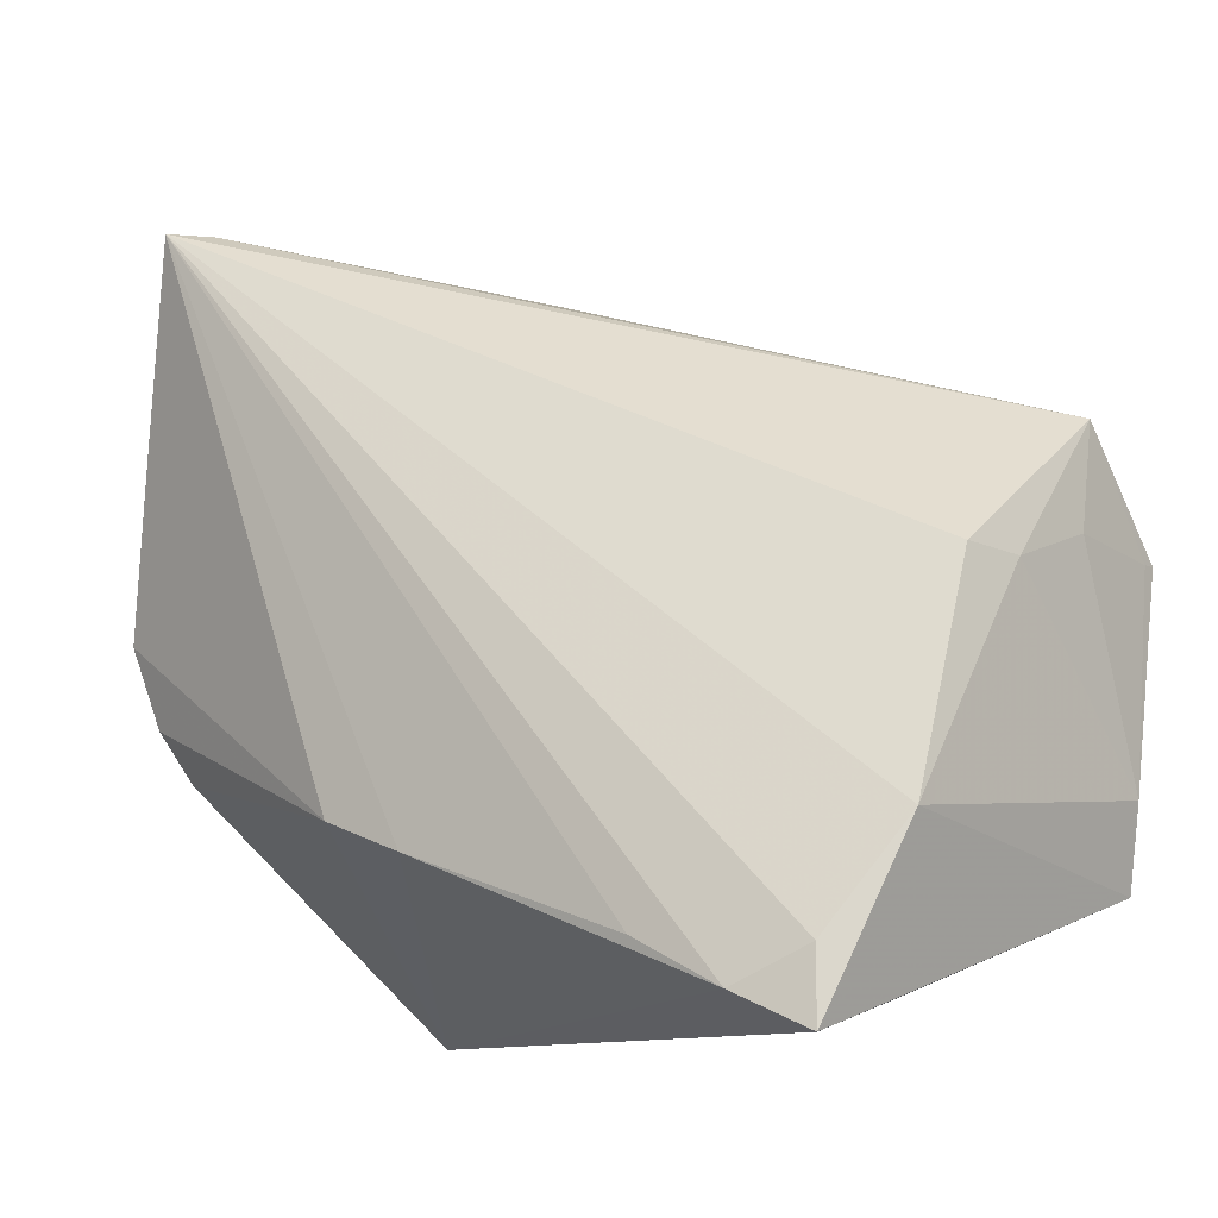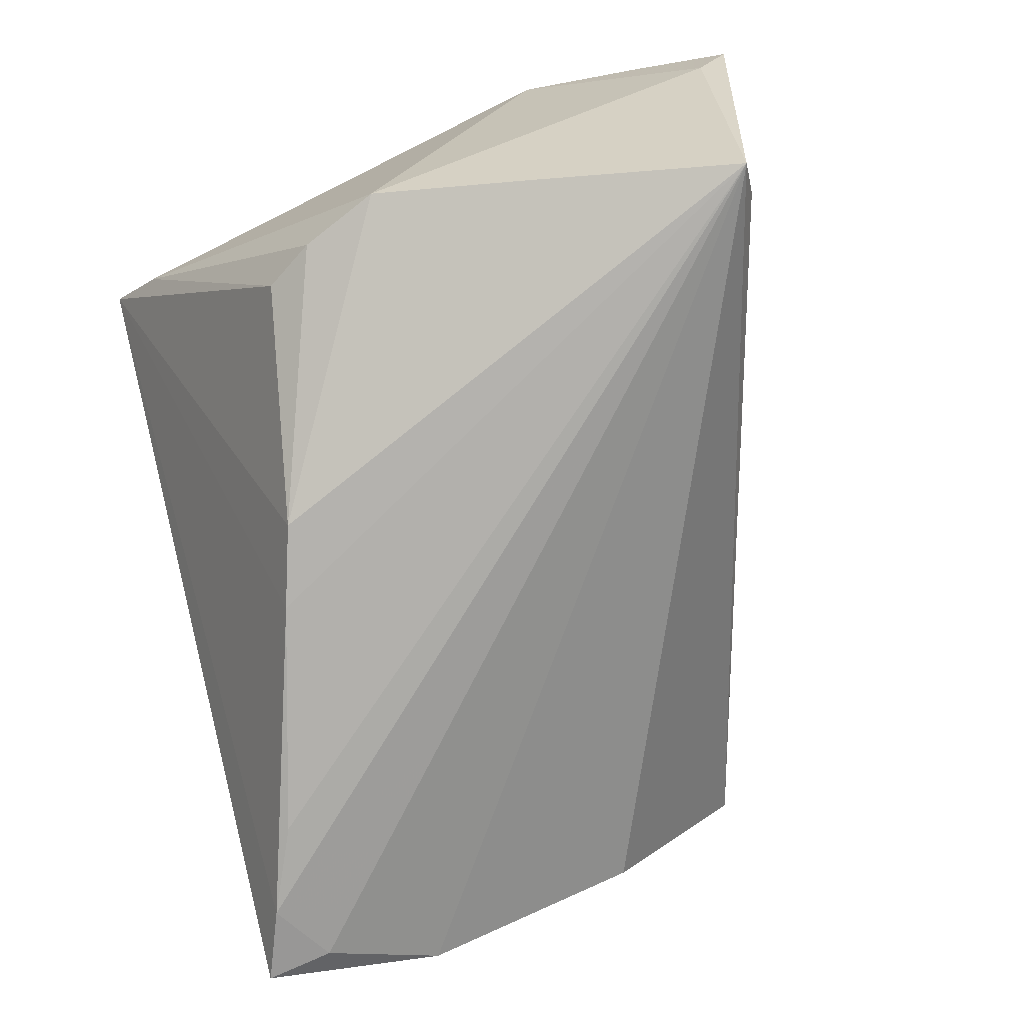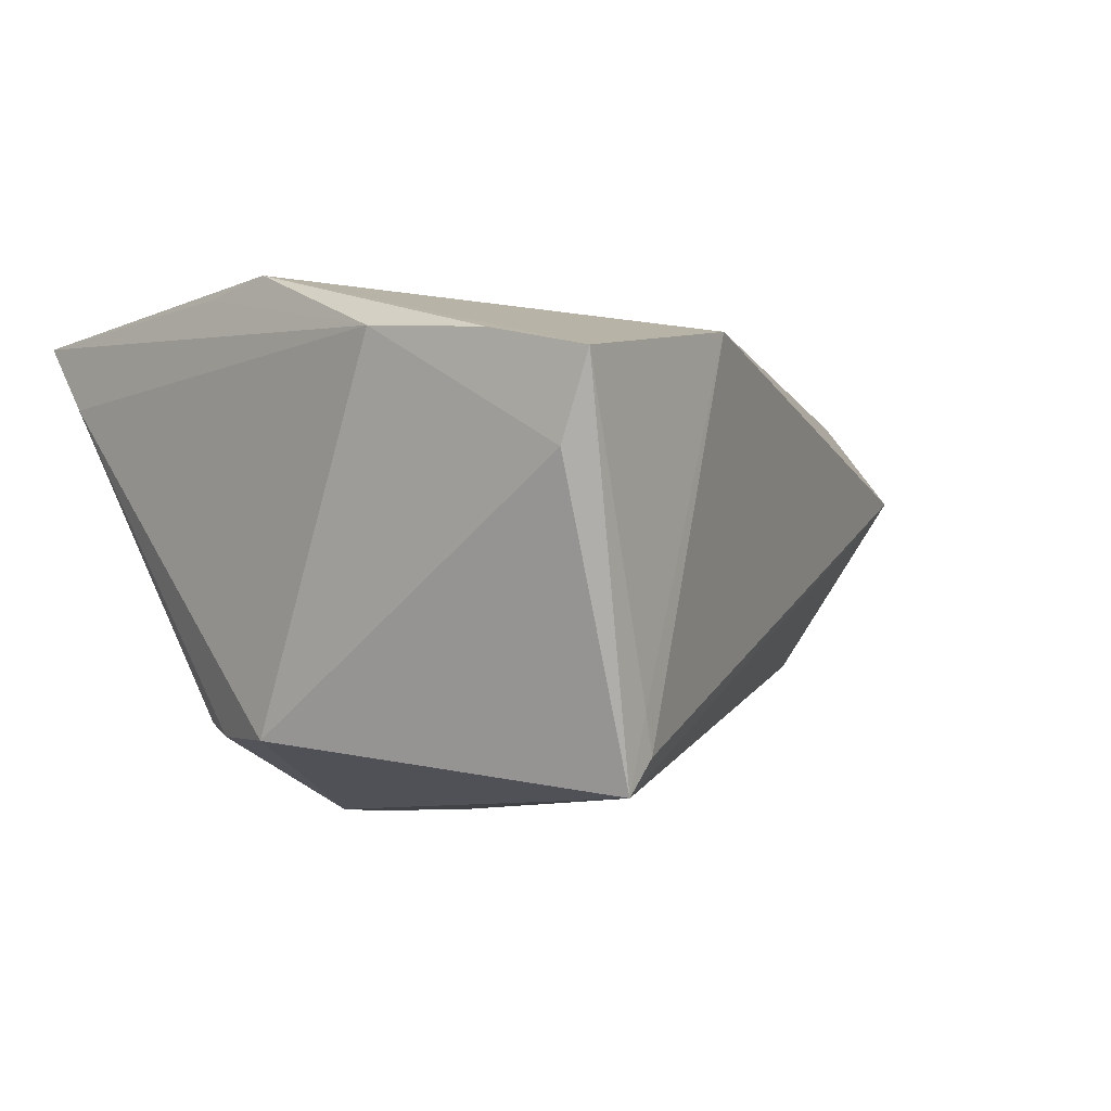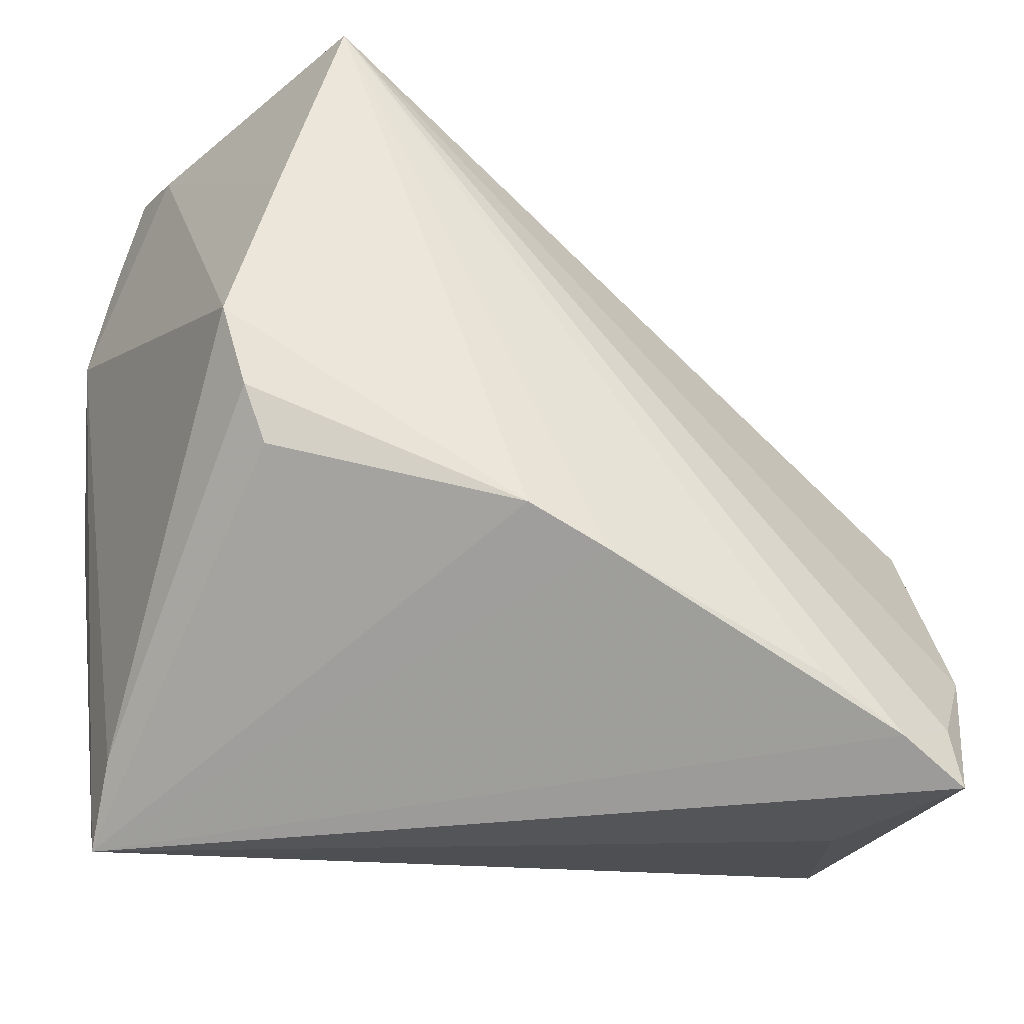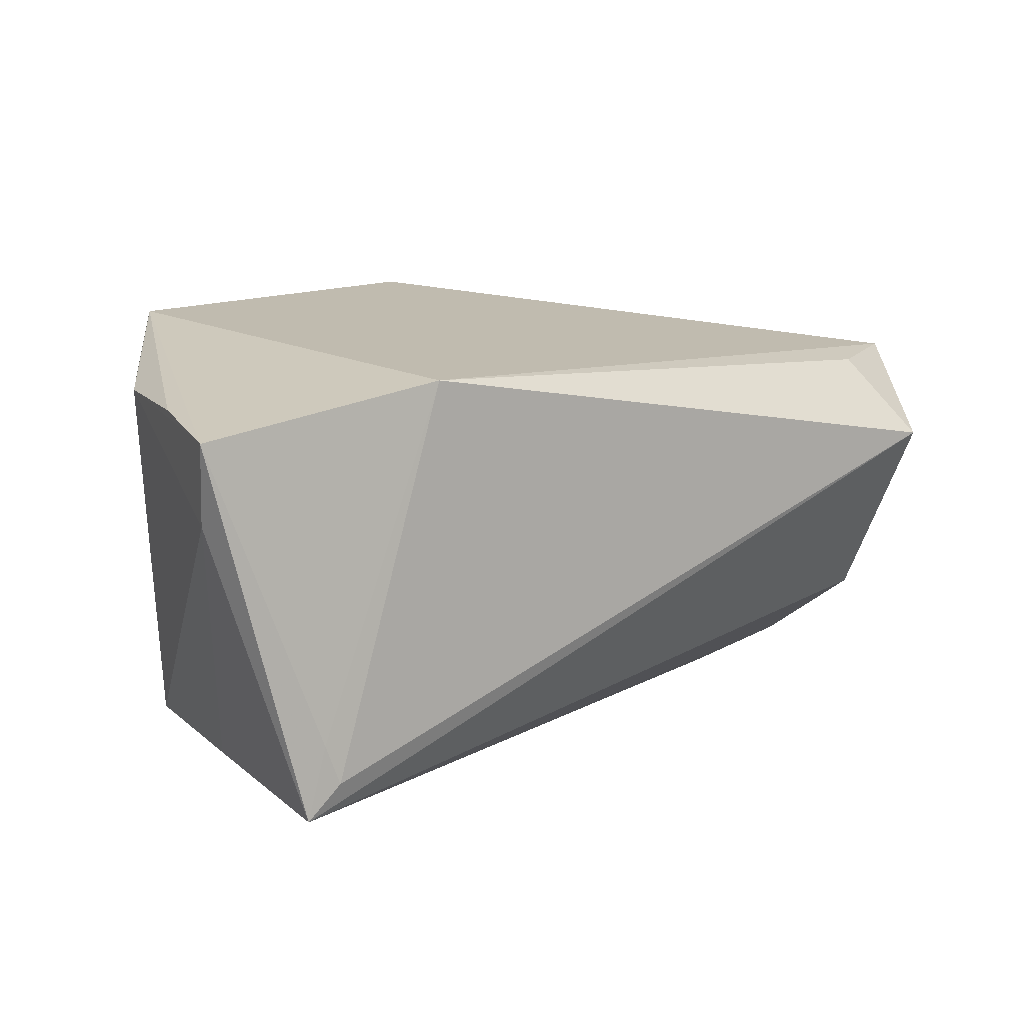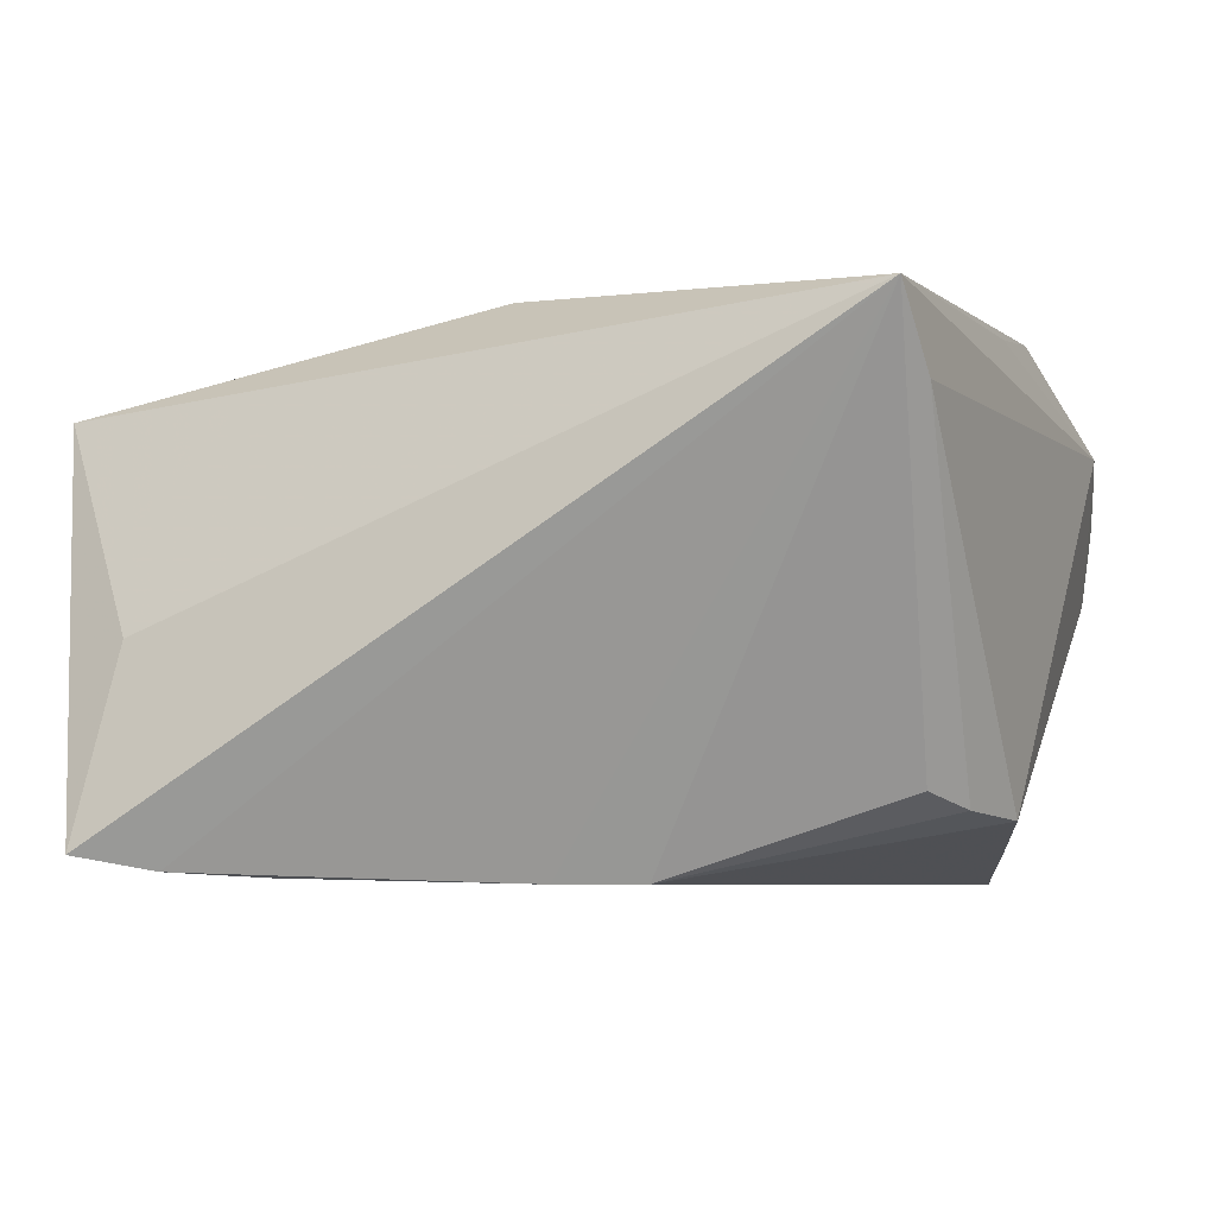
<metadata>
{"format":"obj","ext":"obj","renderer":"f3d","projection":"perspective","resolution":1024,"background":"white","views":[{"elev":-10.0,"azim":-143.9,"up":"+Y"},{"elev":-79.8,"azim":107.7,"up":"+Z"},{"elev":-7.1,"azim":130.1,"up":"+Z"},{"elev":-37.9,"azim":156.0,"up":"+Y"},{"elev":4.8,"azim":163.0,"up":"+Z"},{"elev":-6.1,"azim":17.0,"up":"+Z"}]}
</metadata>
<code>
v 0.03966 0.001665 -0.02271
v 0.04153 0.04245 0.00241
v -0.03462 -0.0341 -0.02771
v -0.02533 -0.02944 -0.02828
v -0.0474 -0.01305 0.01973
v 0.03606 -0.03765 0.02311
v 0.0333 -0.01248 -0.02019
v 0.04221 0.04642 0.01108
v -0.03885 -0.03405 -0.005887
v 0.0166 0.04256 0.0171
v 0.03056 0.04155 -0.02886
v 0.03647 -0.007001 -0.0219
v -0.05117 0.006244 0.01883
v -0.0508 0.007371 0.006955
v -0.04983 0.003782 -0.003535
v -0.04958 -0.02483 0.01677
v 0.02716 0.04155 -0.02502
v -0.05118 0.006295 0.02054
v 0.03737 -0.03108 0.01508
v -0.04245 -0.03765 -0.02616
v 0.0411 0.002554 0.0245
v -0.04339 0.01474 0.01867
v 0.04381 0.03539 0.01403
v -0.0007741 -0.02133 -0.02886
v 0.007738 -0.01417 0.02851
v -0.04822 -0.01928 -0.01939
v -0.05049 0.01858 0.009649
v 0.04553 0.02186 0.0158
v -0.05147 -0.01618 0.01518
v 0.02886 0.04217 -0.02084
v -0.004695 -0.02091 0.02684
v 0.03578 0.01903 -0.02537
v 0.04022 -0.006116 0.02341
v -0.04828 0.00429 -0.01017
v -0.04189 -0.03033 -0.02531
v 0.008038 -0.01813 -0.02886
f 23 28 8
f 21 25 6
f 21 28 23
f 23 8 21
f 9 20 6
f 6 25 31
f 12 7 36
f 36 7 6
f 19 28 6
f 6 7 19
f 19 7 12
f 11 27 17
f 25 21 10
f 10 21 8
f 10 17 27
f 11 8 2
f 2 8 28
f 29 15 26
f 6 28 33
f 33 21 6
f 28 21 33
f 6 31 16
f 31 5 16
f 16 9 6
f 20 9 16
f 29 26 16
f 16 26 20
f 1 36 11
f 12 36 1
f 1 2 28
f 28 19 1
f 1 19 12
f 6 20 3
f 11 4 3
f 25 10 18
f 18 31 25
f 18 5 31
f 18 16 5
f 29 16 18
f 30 10 8
f 17 10 30
f 30 8 11
f 11 17 30
f 14 15 29
f 27 15 14
f 11 26 34
f 34 27 11
f 34 15 27
f 34 26 15
f 35 26 11
f 20 26 35
f 11 3 35
f 35 3 20
f 11 2 32
f 32 1 11
f 2 1 32
f 24 36 6
f 6 3 24
f 24 3 4
f 11 36 24
f 24 4 11
f 22 10 27
f 27 18 22
f 22 18 10
f 13 18 27
f 27 14 13
f 29 18 13
f 13 14 29

</code>
